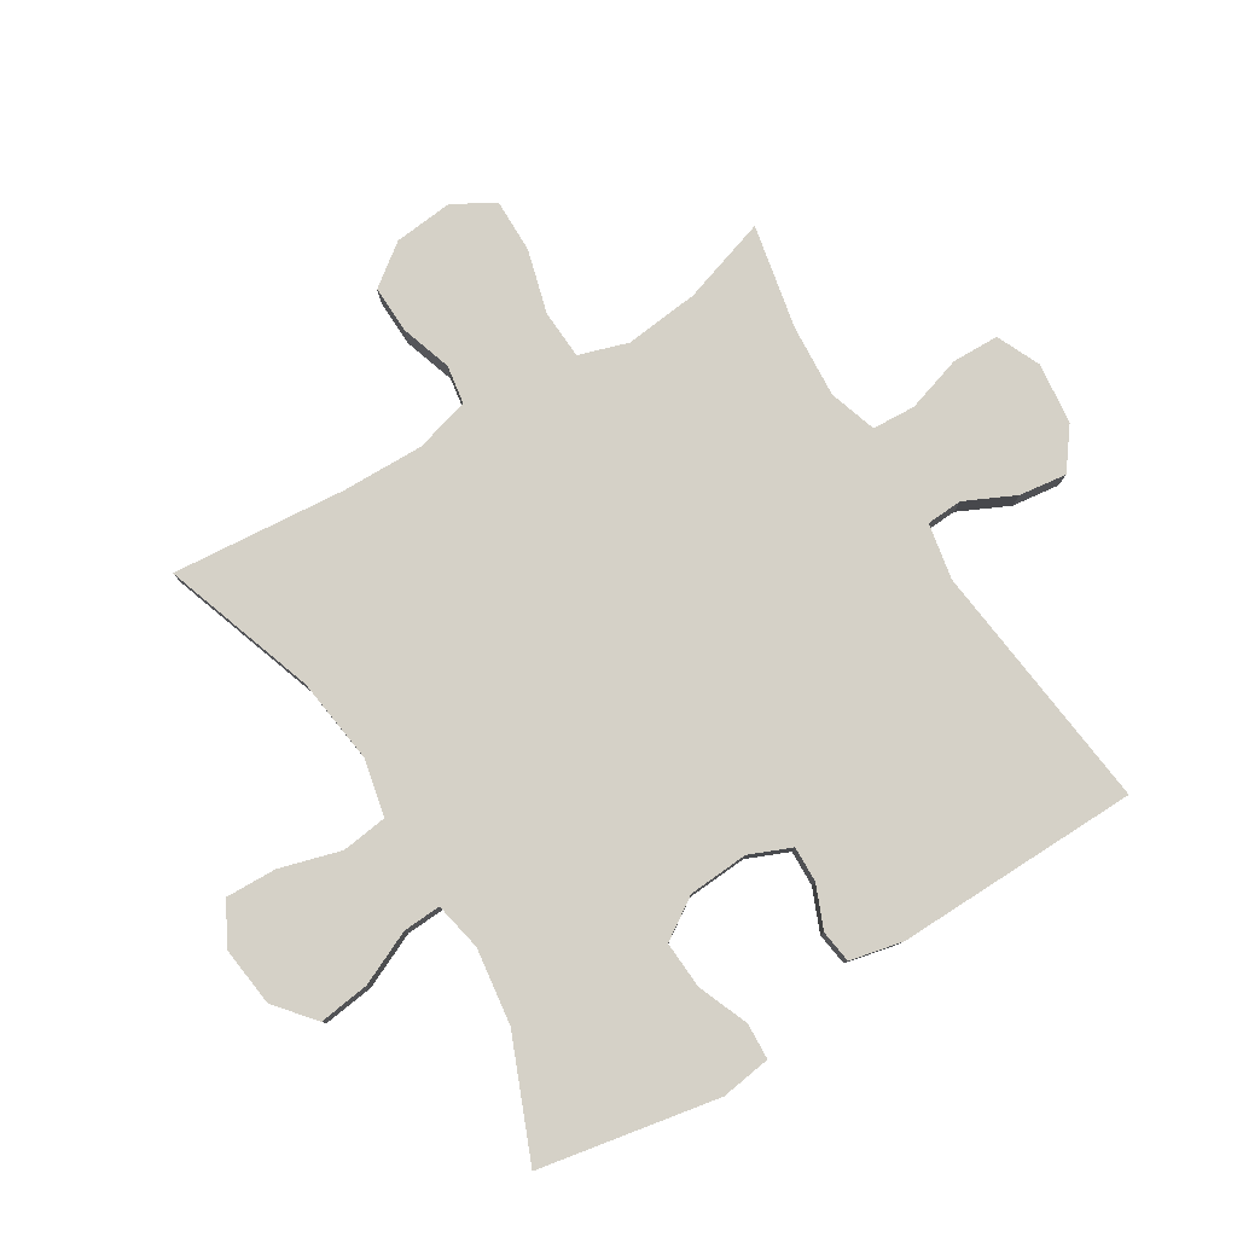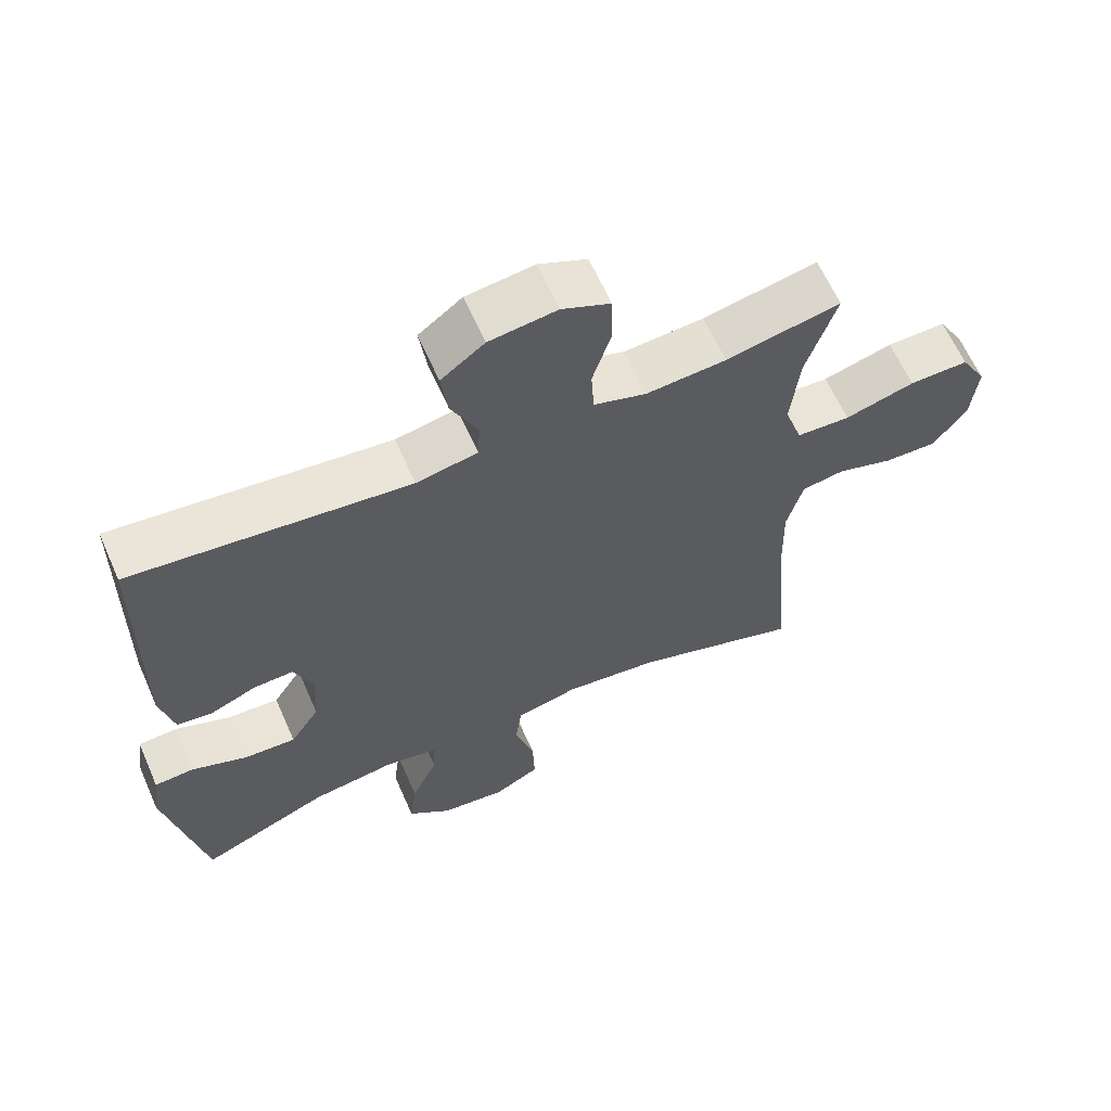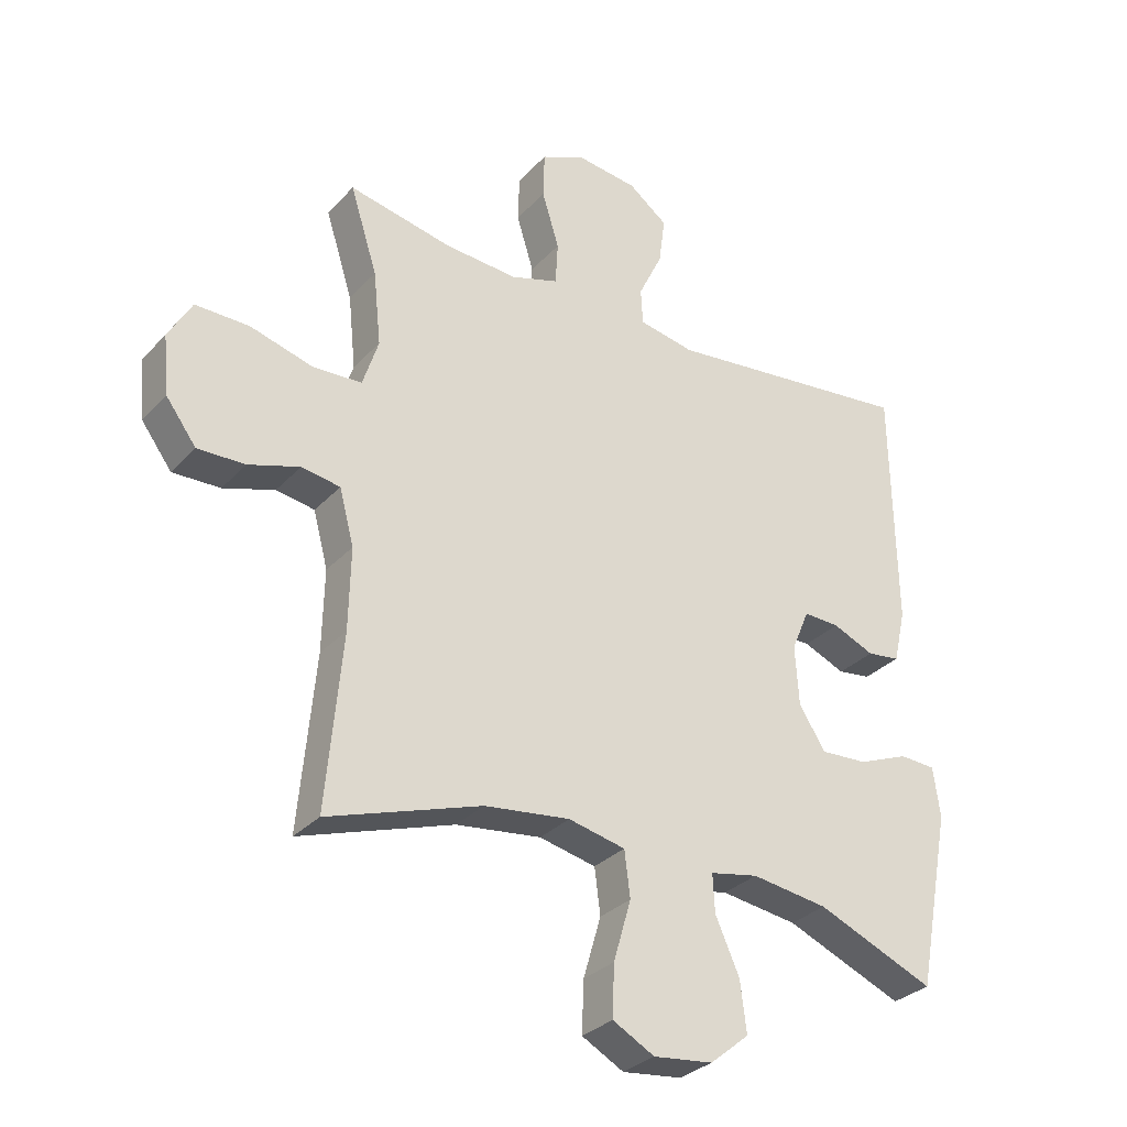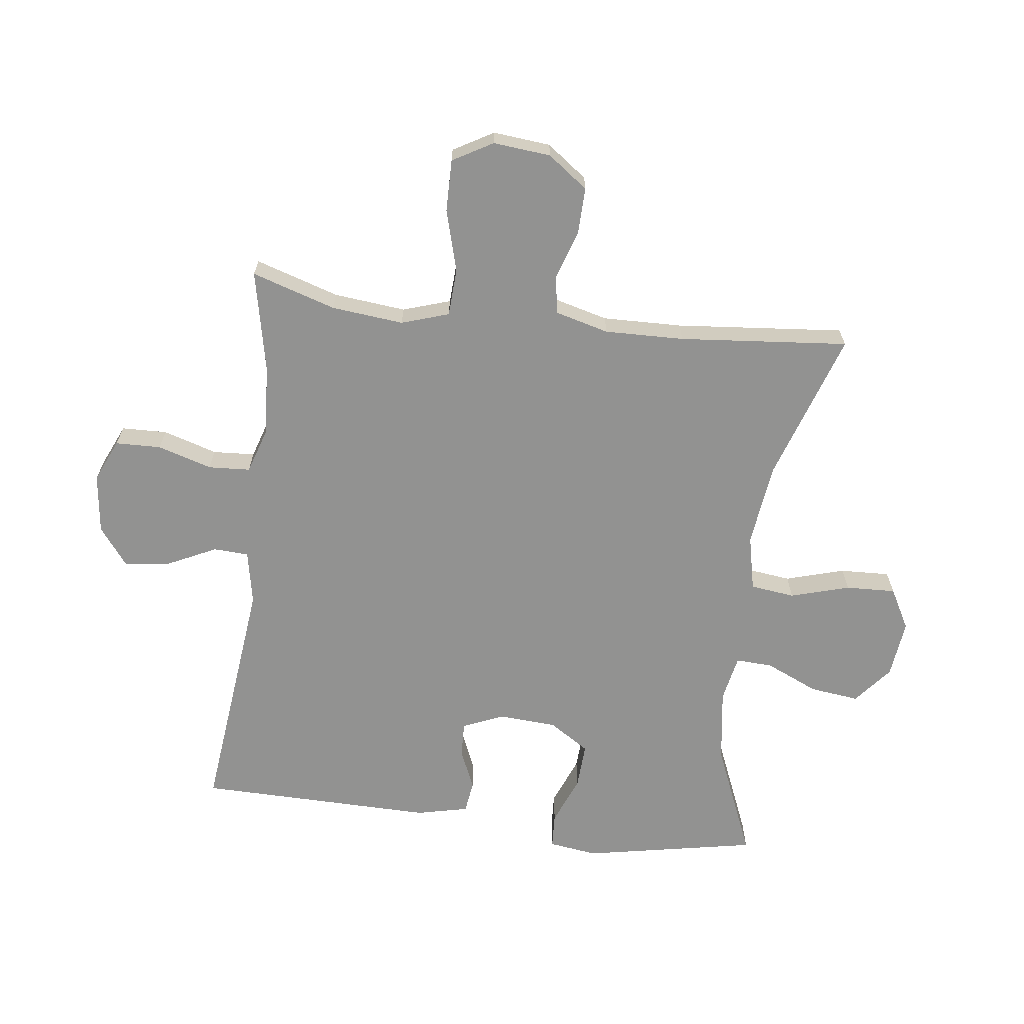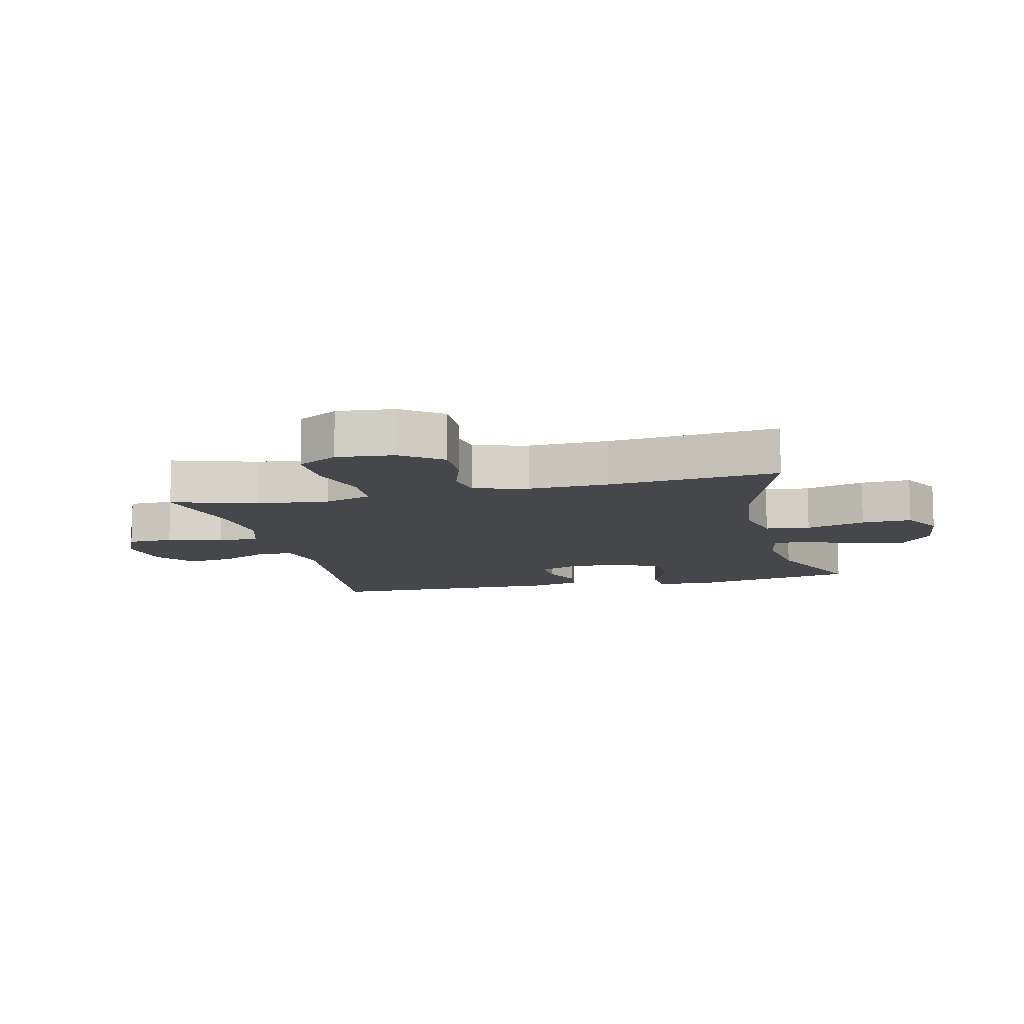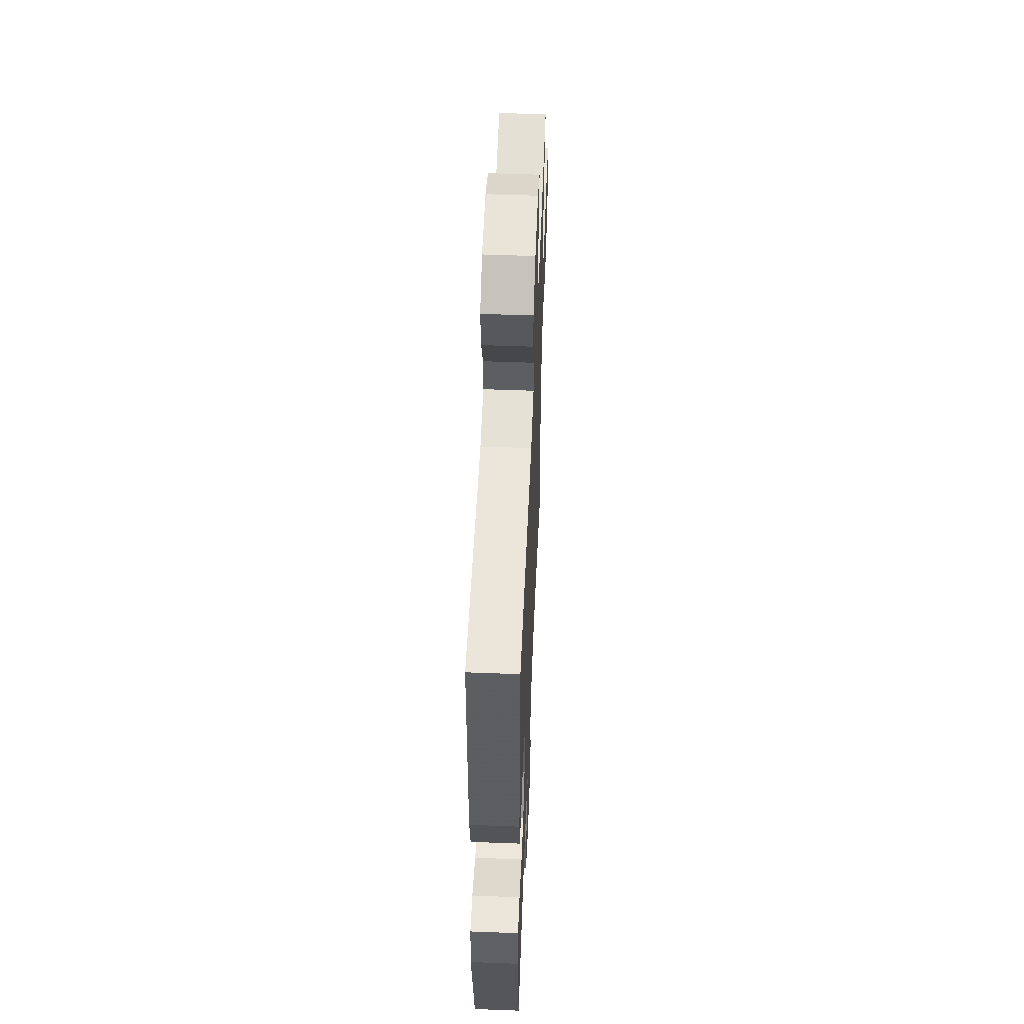
<metadata>
{"format":"obj","ext":"obj","renderer":"f3d","projection":"perspective","resolution":1024,"background":"white","views":[{"elev":79.7,"azim":-121.8,"up":"+Y"},{"elev":63.2,"azim":-23.8,"up":"+Z"},{"elev":-30.8,"azim":145.6,"up":"+Z"},{"elev":-66.2,"azim":82.9,"up":"+Y"},{"elev":-10.8,"azim":103.5,"up":"+Y"},{"elev":53.7,"azim":-87.7,"up":"+Z"}]}
</metadata>
<code>
v -0.5 0.07 -0.5
v -0.554 0.07 -0.218
v -0.543 0.07 -0.139
v -0.486 0.07 -0.136
v -0.406 0.07 -0.168
v -0.332 0.07 -0.172
v -0.29 0.07 -0.107
v -0.284 0.07 -0.012
v -0.312 0.07 0.054
v -0.369 0.07 0.052
v -0.435 0.07 0.024
v -0.487 0.07 0.031
v -0.506 0.07 0.115
v -0.5 0.07 0.5
v -0.104 0.07 0.456
v -0.016 0.07 0.473
v -0.013 0.07 0.53
v -0.051 0.07 0.609
v -0.061 0.07 0.684
v 0.001 0.07 0.731
v 0.098 0.07 0.743
v 0.167 0.07 0.712
v 0.169 0.07 0.638
v 0.142 0.07 0.55
v 0.146 0.07 0.482
v 0.221 0.07 0.458
v 0.336 0.07 0.466
v 0.5 0.07 0.5
v 0.457 0.07 0.364
v 0.445 0.07 0.247
v 0.47 0.07 0.17
v 0.547 0.07 0.166
v 0.647 0.07 0.194
v 0.732 0.07 0.195
v 0.769 0.07 0.13
v 0.76 0.07 0.037
v 0.712 0.07 -0.028
v 0.637 0.07 -0.026
v 0.556 0.07 0
v 0.495 0.07 -0.01
v 0.472 0.07 -0.097
v 0.475 0.07 -0.226
v 0.5 0.07 -0.5
v 0.257 0.07 -0.419
v 0.122 0.07 -0.402
v 0.032 0.07 -0.422
v 0.023 0.07 -0.494
v 0.051 0.07 -0.59
v 0.054 0.07 -0.671
v -0.012 0.07 -0.707
v -0.106 0.07 -0.696
v -0.168 0.07 -0.645
v -0.158 0.07 -0.565
v -0.12 0.07 -0.48
v -0.117 0.07 -0.42
v -0.193 0.07 -0.405
v -0.314 0.07 -0.422
v -0.5 0 -0.5
v -0.554 0 -0.218
v -0.543 0 -0.139
v -0.486 0 -0.136
v -0.406 0 -0.168
v -0.332 0 -0.172
v -0.29 0 -0.107
v -0.284 0 -0.012
v -0.312 0 0.054
v -0.369 0 0.052
v -0.435 0 0.024
v -0.487 0 0.031
v -0.506 0 0.115
v -0.5 0 0.5
v -0.104 0 0.456
v -0.016 0 0.473
v -0.013 0 0.53
v -0.051 0 0.609
v -0.061 0 0.684
v 0.001 0 0.731
v 0.098 0 0.743
v 0.167 0 0.712
v 0.169 0 0.638
v 0.142 0 0.55
v 0.146 0 0.482
v 0.221 0 0.458
v 0.336 0 0.466
v 0.5 0 0.5
v 0.457 0 0.364
v 0.445 0 0.247
v 0.47 0 0.17
v 0.547 0 0.166
v 0.647 0 0.194
v 0.732 0 0.195
v 0.769 0 0.13
v 0.76 0 0.037
v 0.712 0 -0.028
v 0.637 0 -0.026
v 0.556 0 0
v 0.495 0 -0.01
v 0.472 0 -0.097
v 0.475 0 -0.226
v 0.5 0 -0.5
v 0.257 0 -0.419
v 0.122 0 -0.402
v 0.032 0 -0.422
v 0.023 0 -0.494
v 0.051 0 -0.59
v 0.054 0 -0.671
v -0.012 0 -0.707
v -0.106 0 -0.696
v -0.168 0 -0.645
v -0.158 0 -0.565
v -0.12 0 -0.48
v -0.117 0 -0.42
v -0.193 0 -0.405
v -0.314 0 -0.422
f 51 52 53 54
f 51 54 55
f 50 51 55
f 47 48 49 50
f 46 47 50 55
f 45 46 55 56
f 42 43 44
f 41 42 44 45
f 40 41 45 56
f 36 37 38 39
f 36 39 40
f 35 36 40
f 32 33 34 35
f 31 32 35 40
f 30 31 40 56
f 27 28 29
f 26 27 29 30
f 25 26 30 56
f 21 22 23 24
f 17 18 19 20
f 16 17 20 21
f 12 13 14 15
f 10 11 12 15
f 9 10 15 16
f 8 9 16
f 7 8 16
f 2 3 4 5
f 57 1 2 5
f 57 5 6
f 56 57 6 7
f 25 56 7 16
f 16 21 24 25
f 111 110 109 108
f 112 111 108
f 112 108 107
f 107 106 105 104
f 112 107 104 103
f 113 112 103 102
f 101 100 99
f 102 101 99 98
f 113 102 98 97
f 96 95 94 93
f 97 96 93
f 97 93 92
f 92 91 90 89
f 97 92 89 88
f 113 97 88 87
f 86 85 84
f 87 86 84 83
f 113 87 83 82
f 81 80 79 78
f 77 76 75 74
f 78 77 74 73
f 72 71 70 69
f 72 69 68 67
f 73 72 67 66
f 73 66 65
f 73 65 64
f 62 61 60 59
f 62 59 58 114
f 63 62 114
f 64 63 114 113
f 73 64 113 82
f 82 81 78 73
f 1 58 59 2
f 2 59 60 3
f 3 60 61 4
f 4 61 62 5
f 5 62 63 6
f 6 63 64 7
f 7 64 65 8
f 8 65 66 9
f 9 66 67 10
f 10 67 68 11
f 11 68 69 12
f 12 69 70 13
f 13 70 71 14
f 14 71 72 15
f 15 72 73 16
f 16 73 74 17
f 17 74 75 18
f 18 75 76 19
f 19 76 77 20
f 20 77 78 21
f 21 78 79 22
f 22 79 80 23
f 23 80 81 24
f 24 81 82 25
f 25 82 83 26
f 26 83 84 27
f 27 84 85 28
f 28 85 86 29
f 29 86 87 30
f 30 87 88 31
f 31 88 89 32
f 32 89 90 33
f 33 90 91 34
f 34 91 92 35
f 35 92 93 36
f 36 93 94 37
f 37 94 95 38
f 38 95 96 39
f 39 96 97 40
f 40 97 98 41
f 41 98 99 42
f 42 99 100 43
f 43 100 101 44
f 44 101 102 45
f 45 102 103 46
f 46 103 104 47
f 47 104 105 48
f 48 105 106 49
f 49 106 107 50
f 50 107 108 51
f 51 108 109 52
f 52 109 110 53
f 53 110 111 54
f 54 111 112 55
f 55 112 113 56
f 56 113 114 57
f 57 114 58 1

</code>
